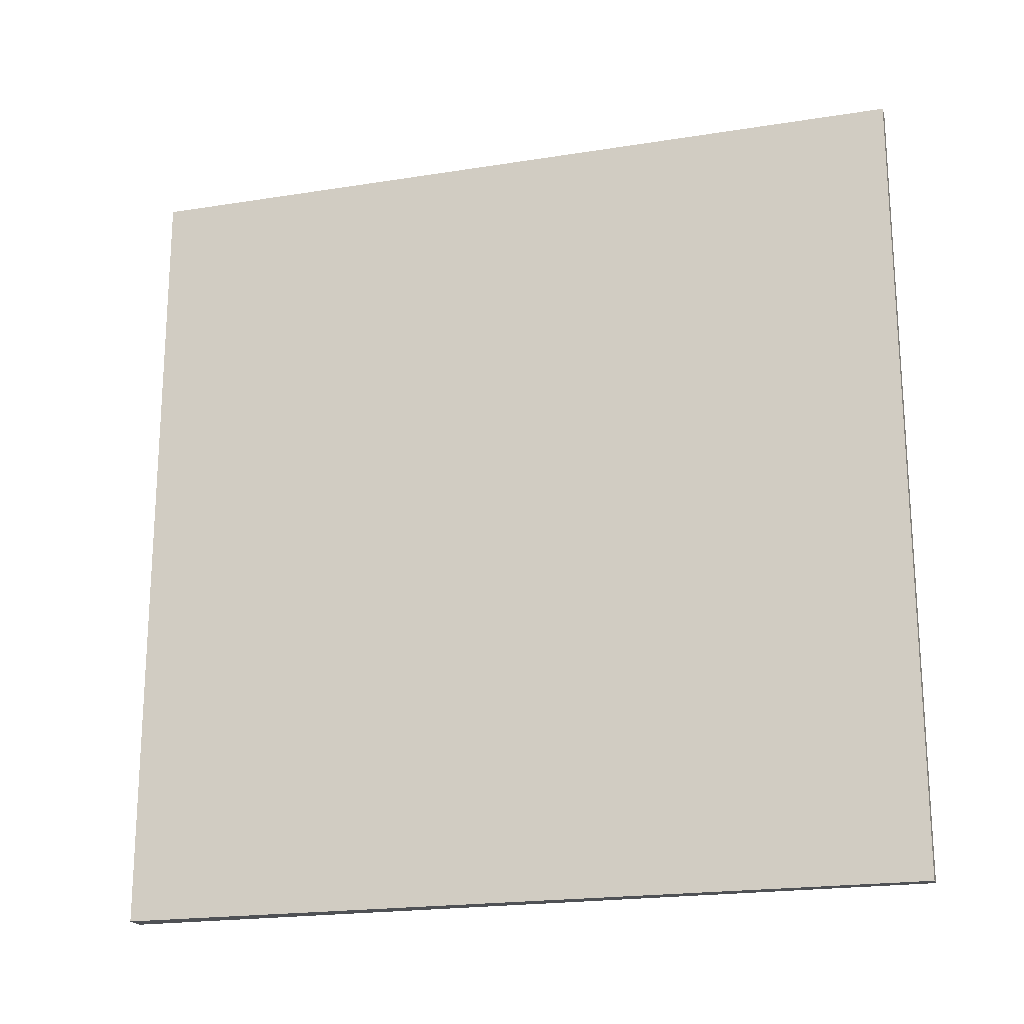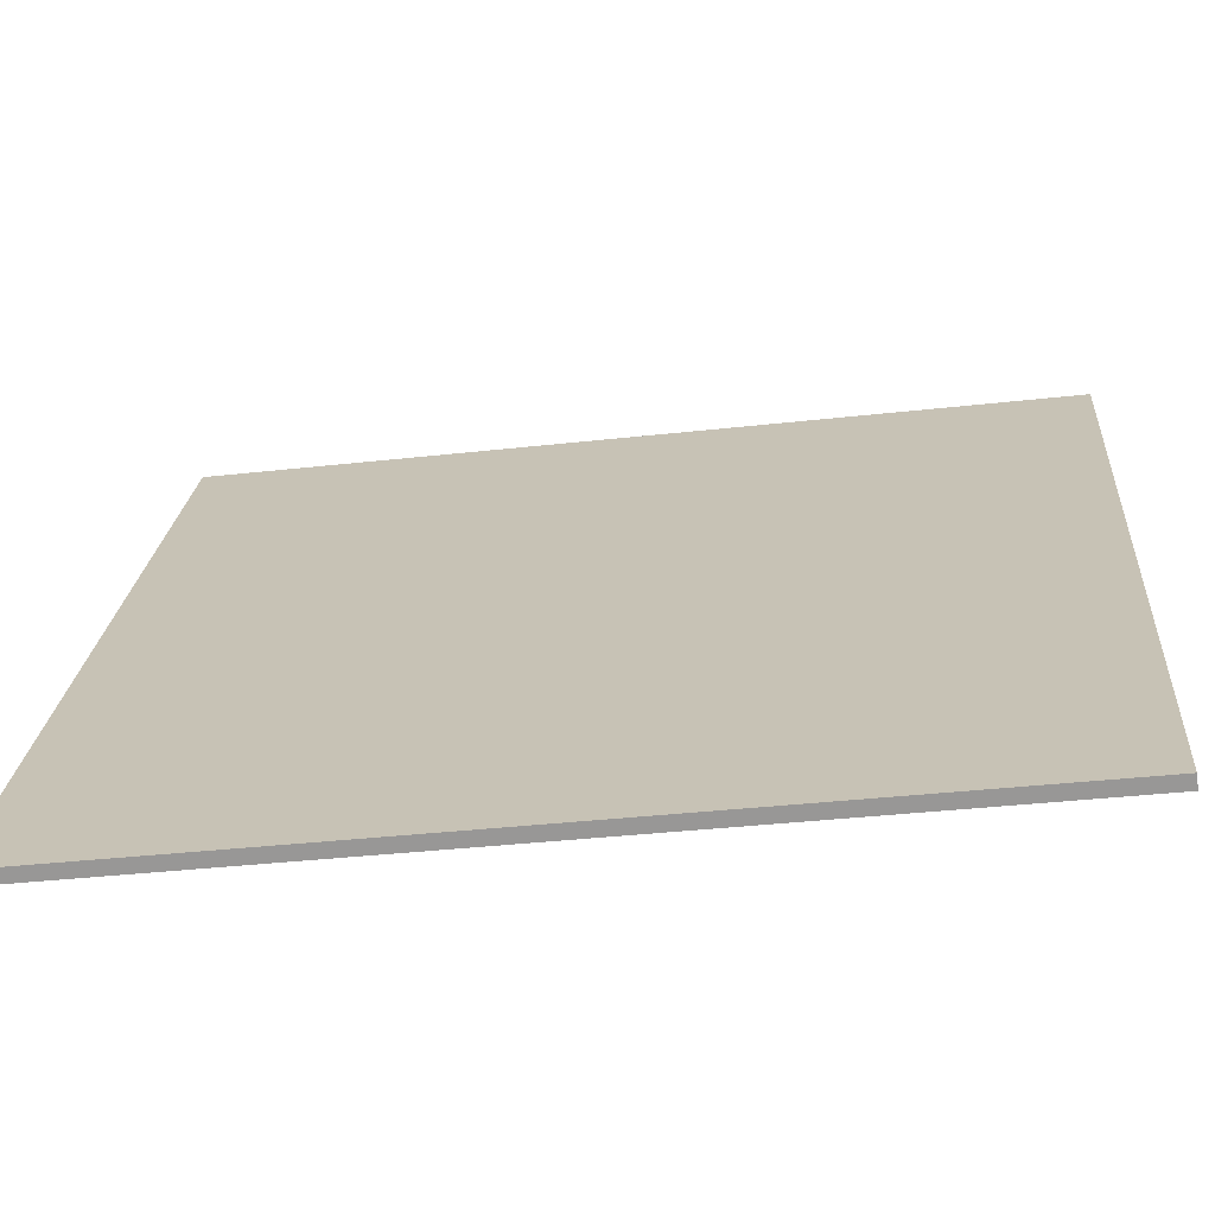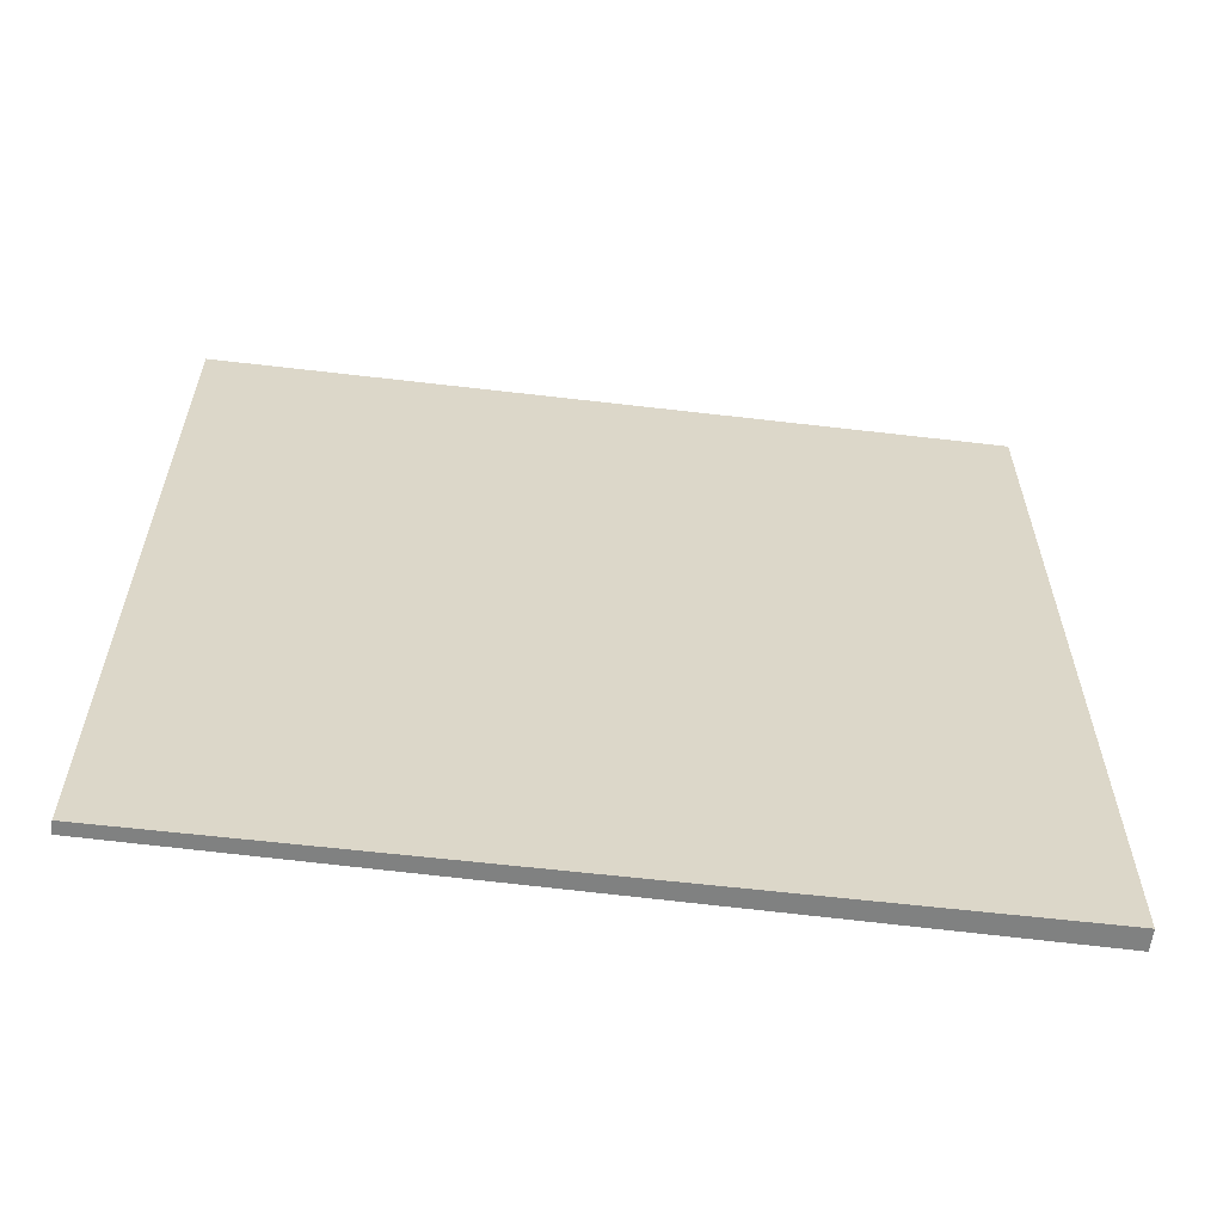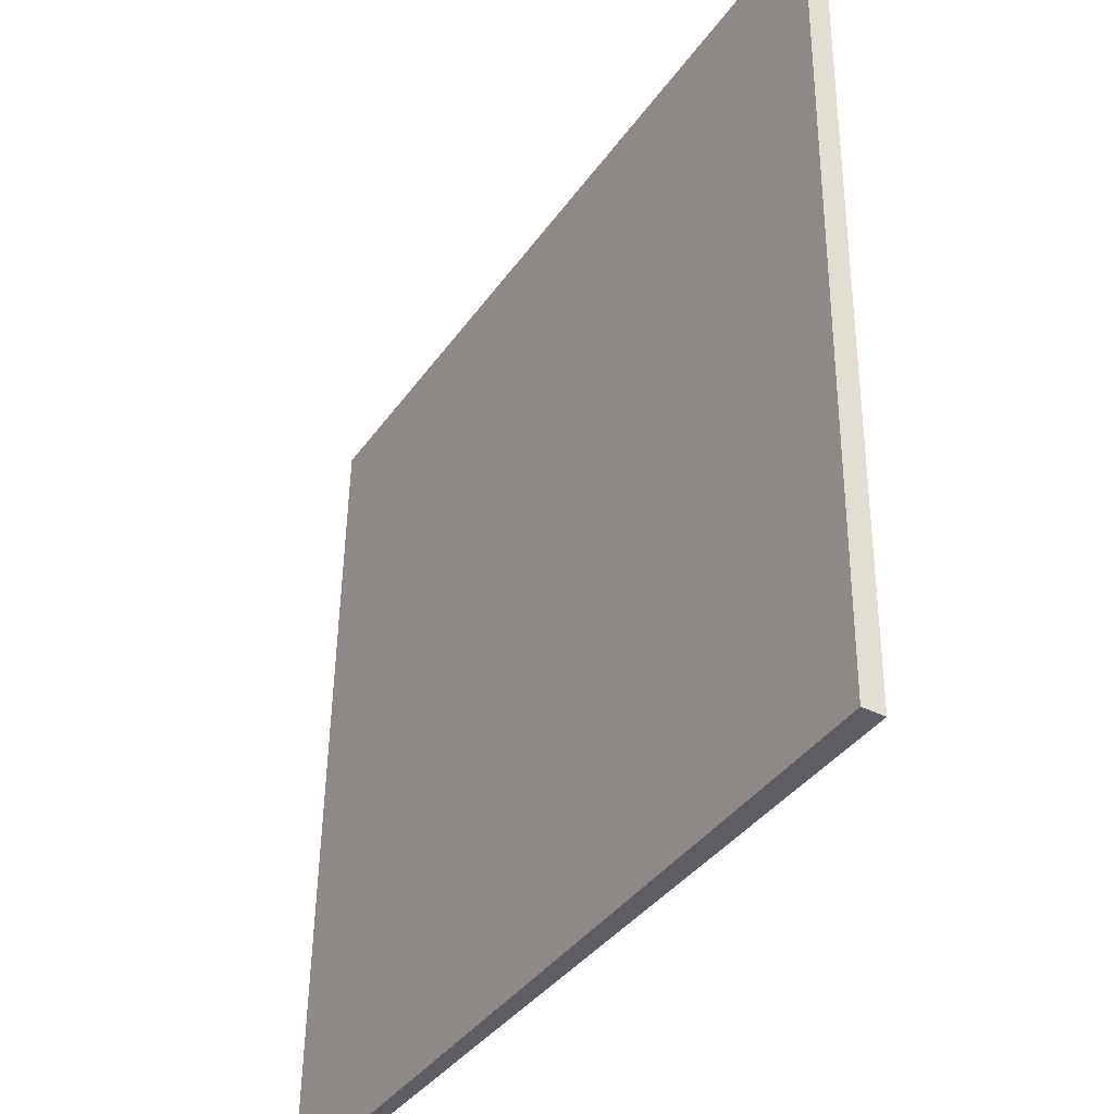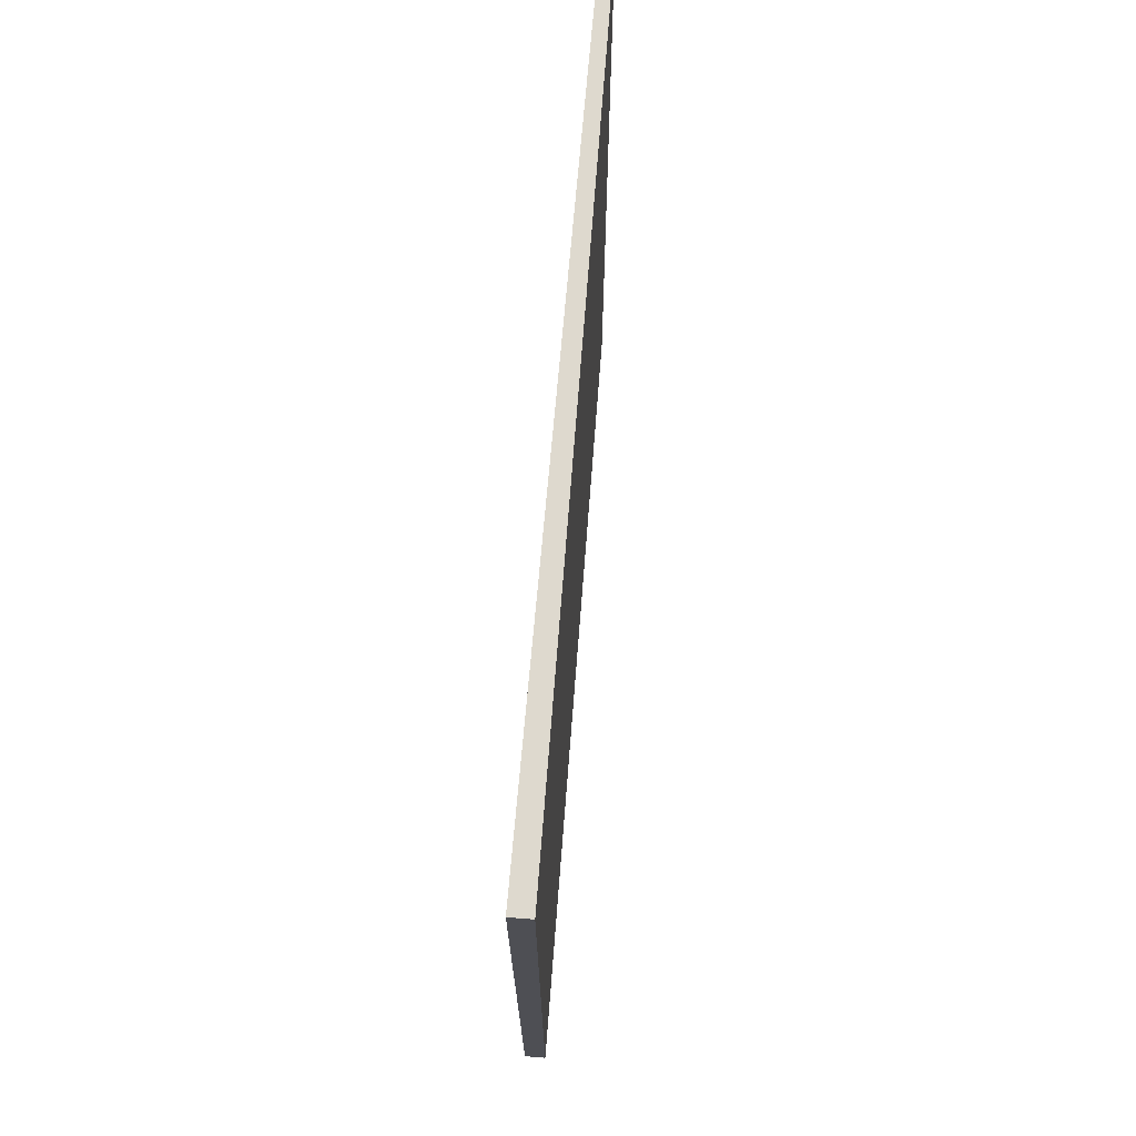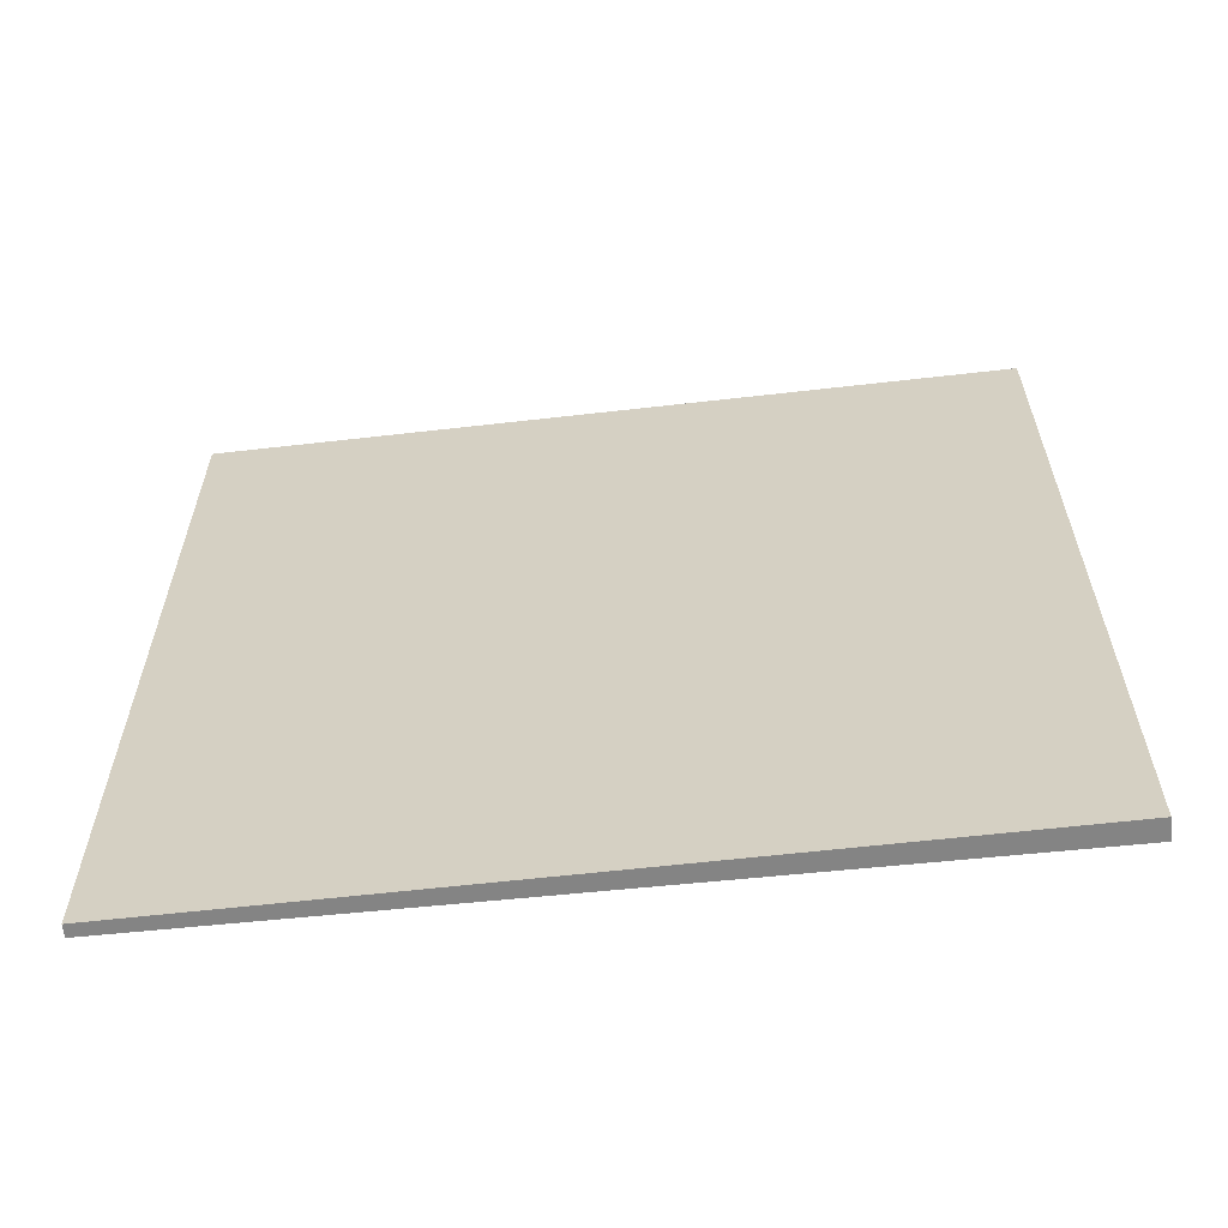
<metadata>
{"format":"obj","ext":"obj","renderer":"f3d","projection":"perspective","resolution":1024,"background":"white","views":[{"elev":-20.0,"azim":-41.7,"up":"+Z"},{"elev":-37.7,"azim":98.1,"up":"+Y"},{"elev":-60.3,"azim":114.4,"up":"+Z"},{"elev":51.0,"azim":-179.3,"up":"+Y"},{"elev":71.5,"azim":-143.7,"up":"+Z"},{"elev":-61.3,"azim":127.9,"up":"+Z"}]}
</metadata>
<code>
v -7.283 100.2 -3.541
v -7.283 100.2 3.541
v -7.19 100.3 -3.541
v -7.19 100.3 3.541
v -11.02 106.2 -3.541
v -11.02 106.2 3.541
v -10.86 106.3 -3.541
v -10.86 106.3 3.541
f 1 3 4
f 4 2 1
f 5 6 8
f 8 7 5
f 1 2 6
f 6 5 1
f 3 7 8
f 8 4 3
f 1 5 7
f 7 3 1
f 2 4 8
f 8 6 2

</code>
